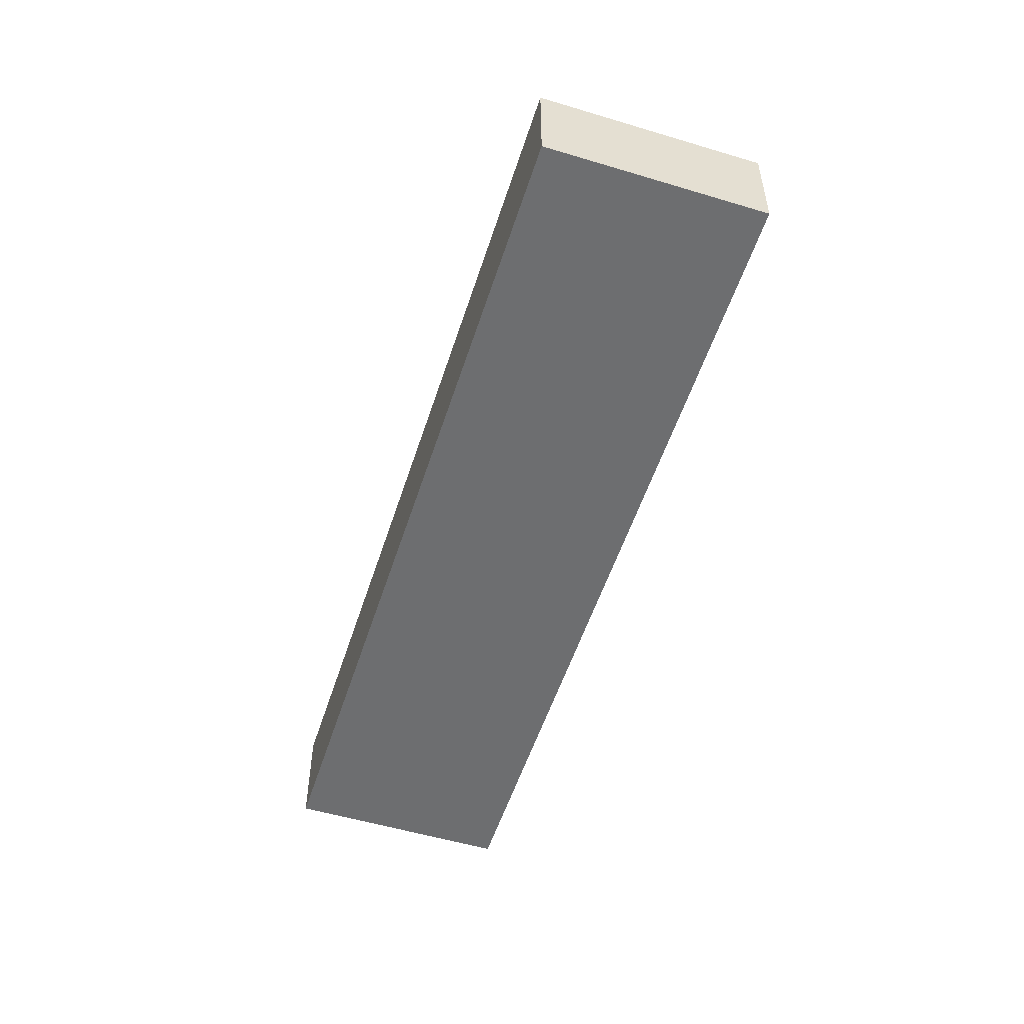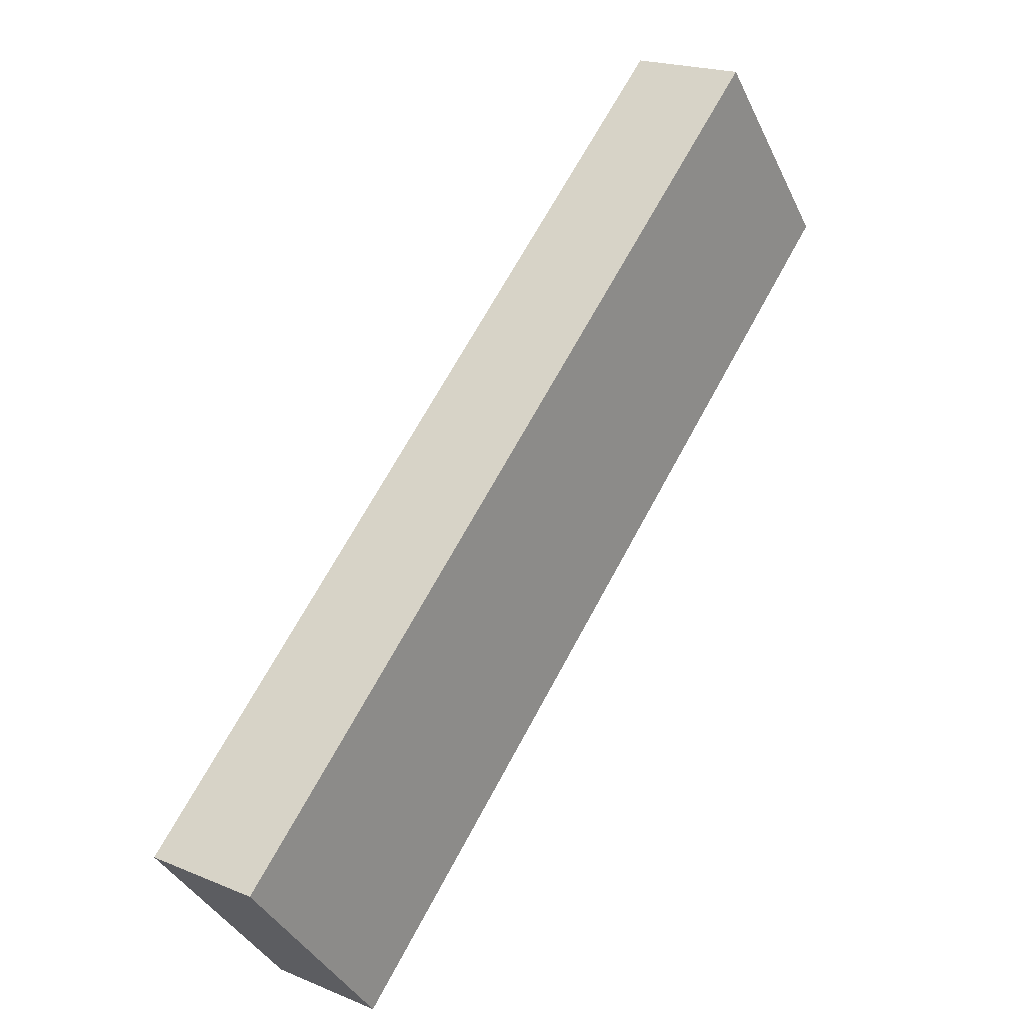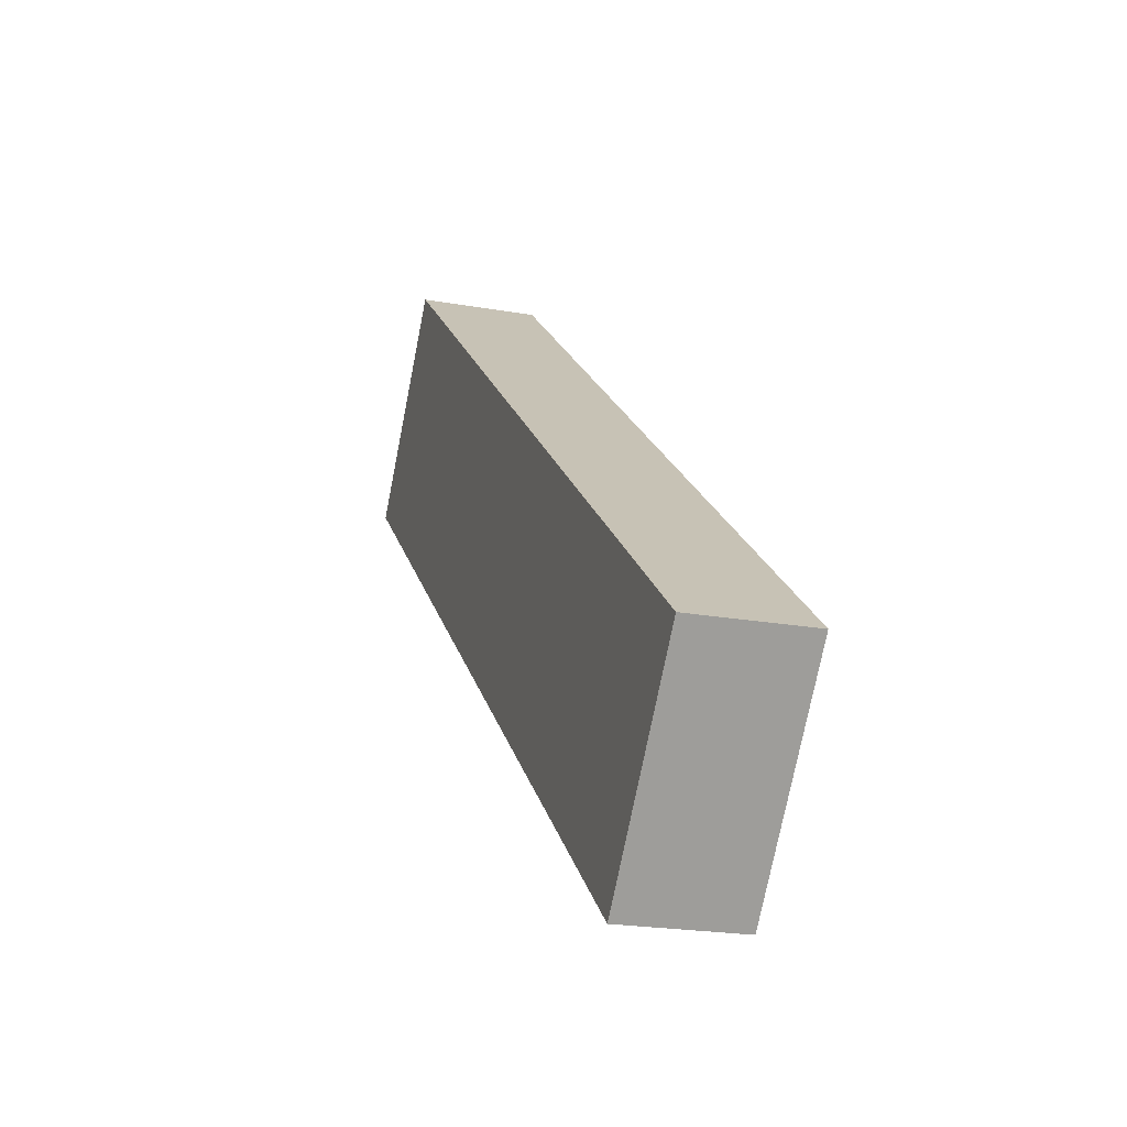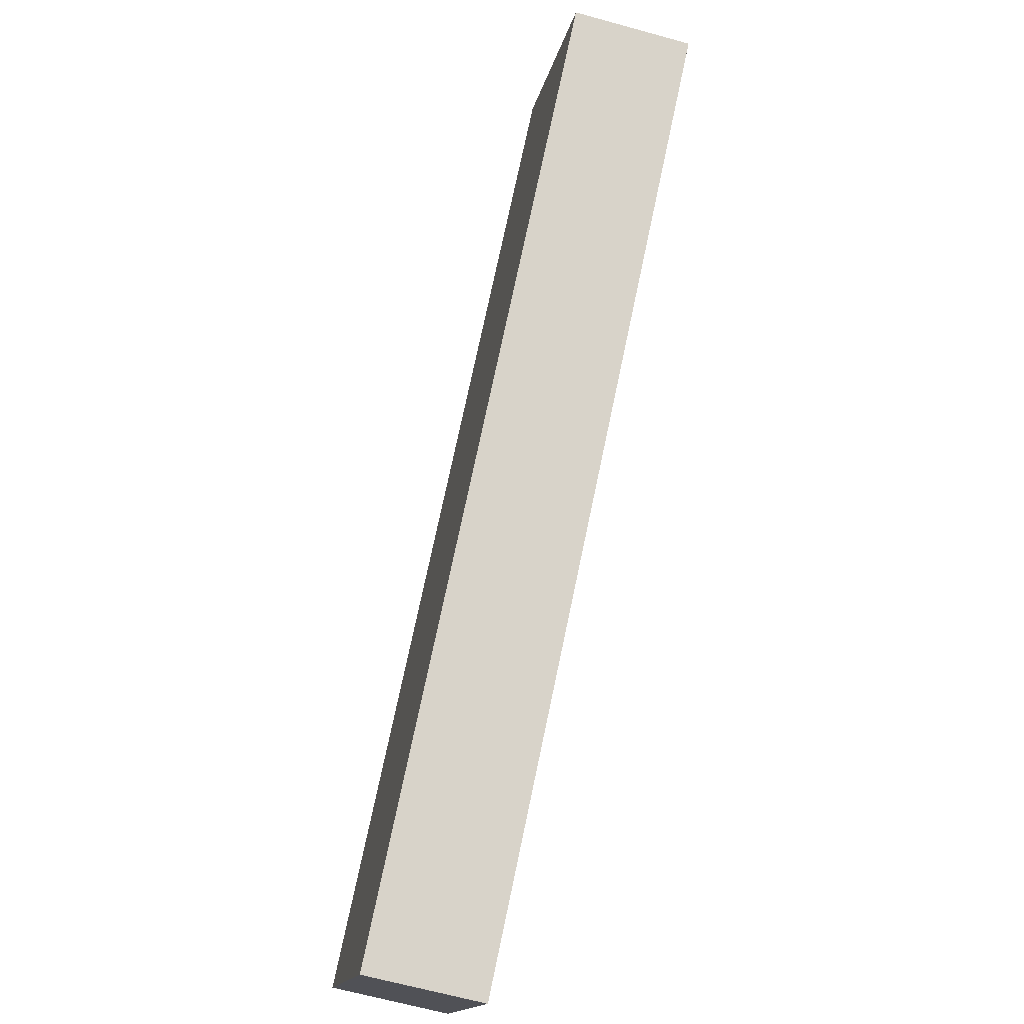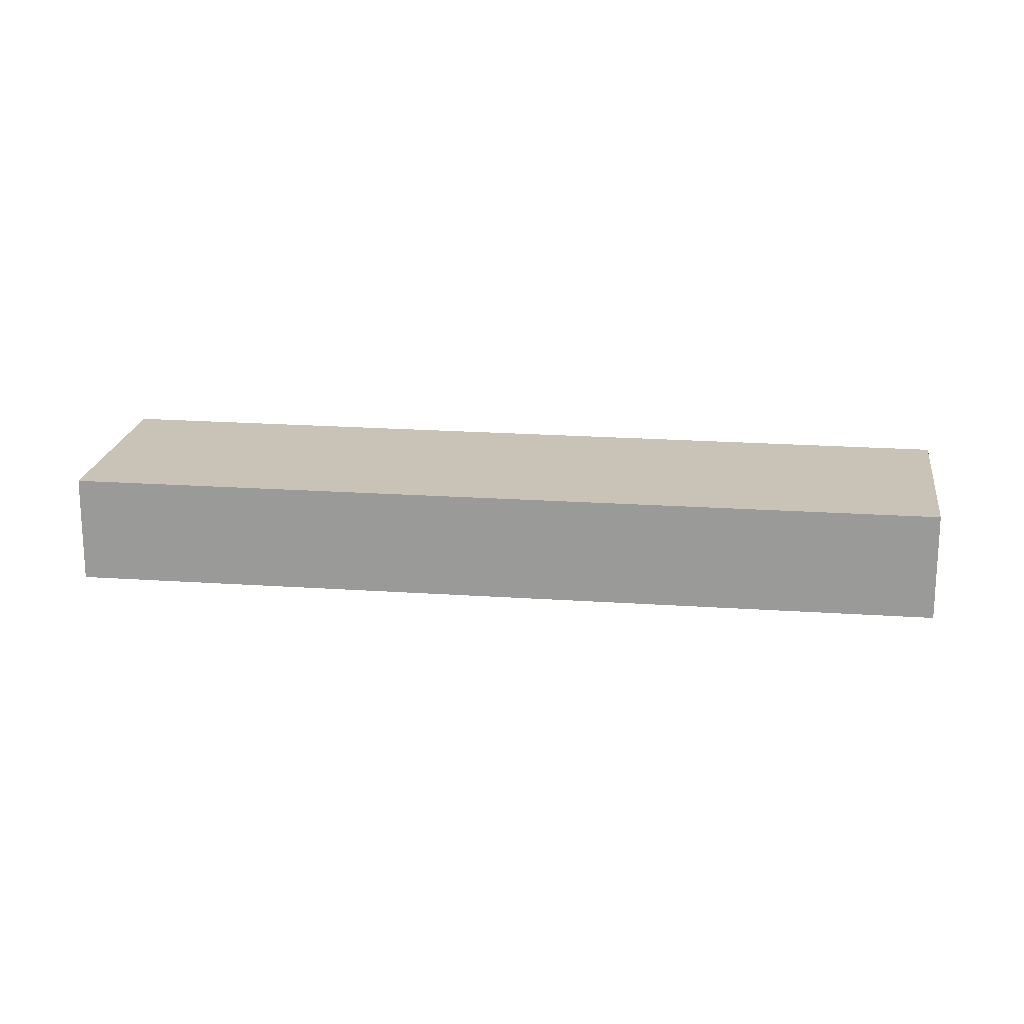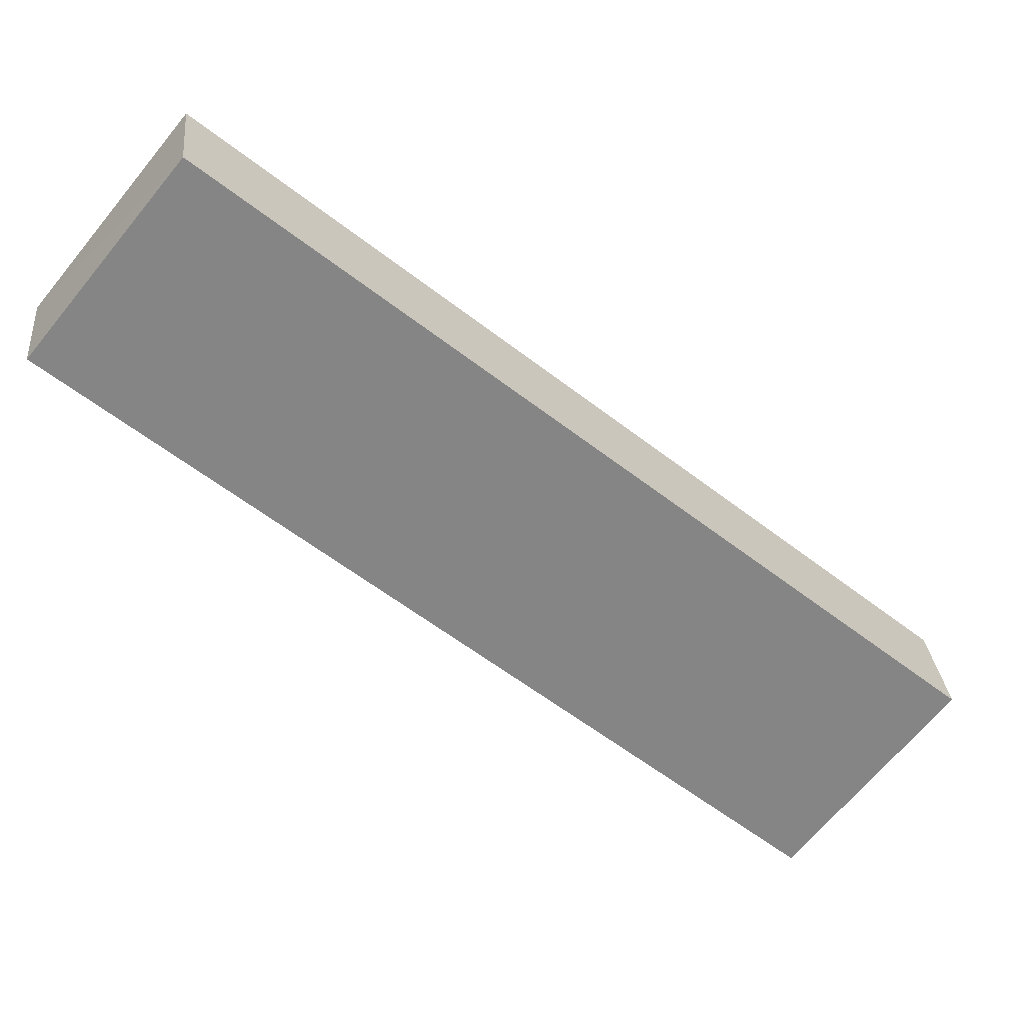
<metadata>
{"format":"obj","ext":"obj","renderer":"f3d","projection":"perspective","resolution":1024,"background":"white","views":[{"elev":-54.2,"azim":111.8,"up":"+Y"},{"elev":20.0,"azim":127.5,"up":"+Z"},{"elev":-21.4,"azim":72.4,"up":"+Z"},{"elev":-65.4,"azim":-105.5,"up":"+Z"},{"elev":19.4,"azim":-132.9,"up":"+Y"},{"elev":28.5,"azim":-5.6,"up":"+Z"}]}
</metadata>
<code>
v  0 2.828 1.732e-16
v  21.65 2.828 -10.29
v  17.88 2.828 -14.84
v  21.68 2.828 -10.26
v  3.618 2.828 4.434
v  3.701 2.828 4.536
v  3.701 -2.777e-16 4.536
v  21.68 6.285e-16 -10.26
v  17.88 9.089e-16 -14.84
v  21.65 6.303e-16 -10.29
v  0 0 0
v  3.618 -2.715e-16 4.434
g defaultobject
f 1 2 3
f 2 1 4
f 4 1 5
f 4 5 6
f 7 4 6
f 4 7 8
f 8 2 4
f 2 8 3
f 3 8 9
f 9 8 10
f 9 1 3
f 1 9 11
f 5 7 6
f 7 5 1
f 7 1 12
f 12 1 11
f 7 10 8
f 10 7 9
f 9 7 12
f 9 12 11

</code>
